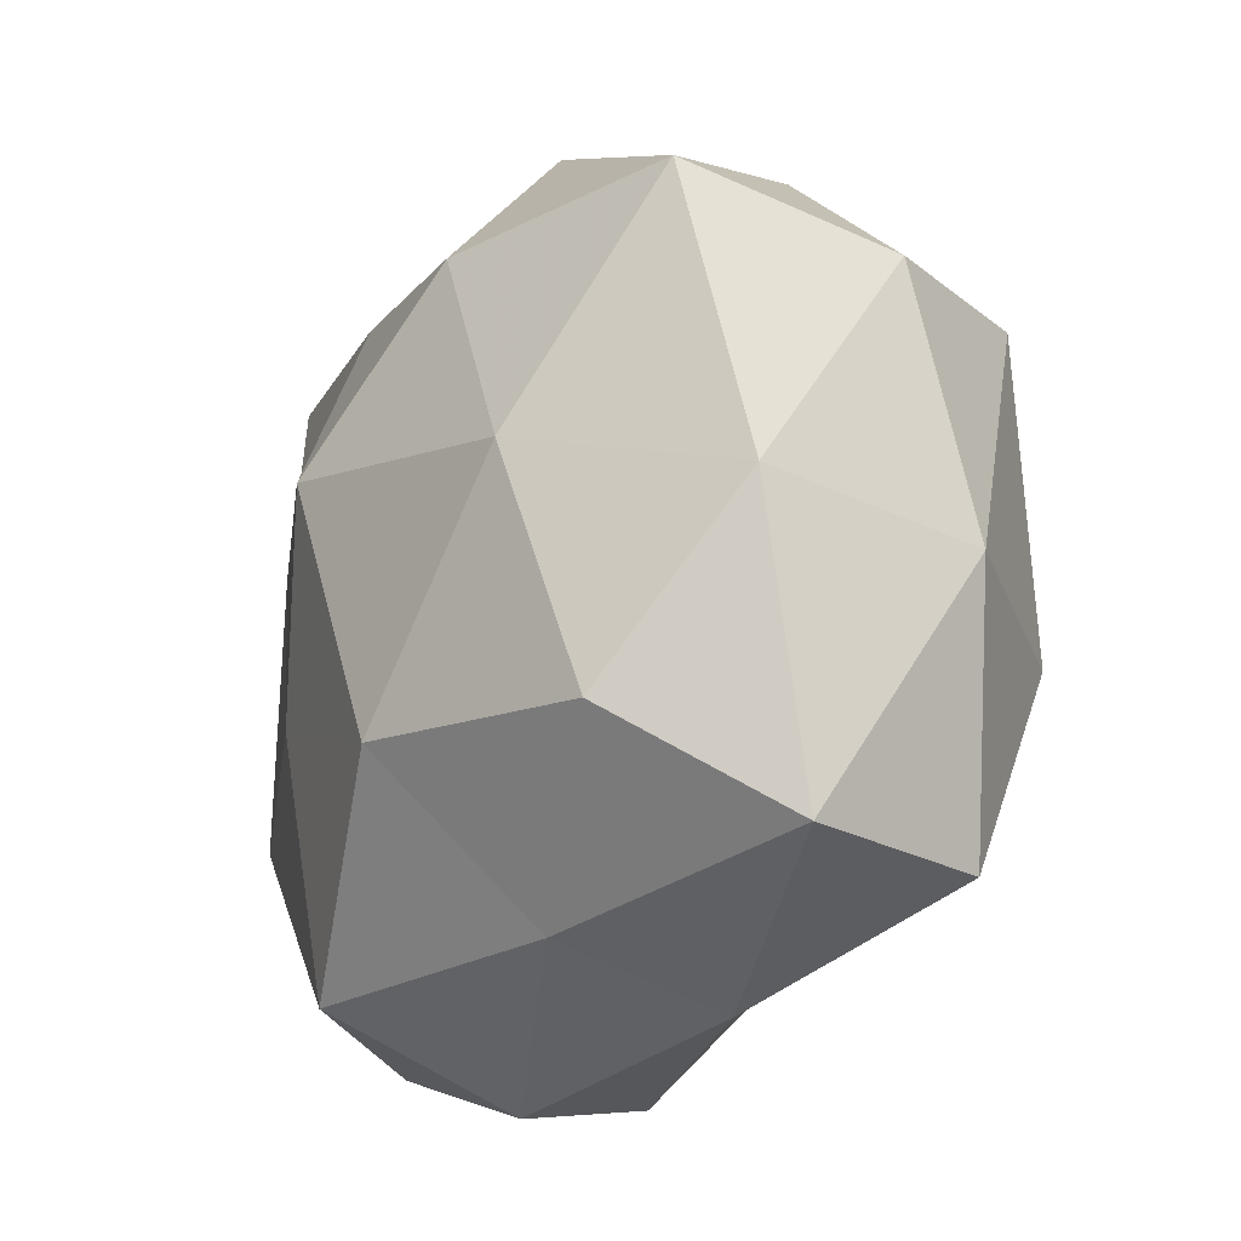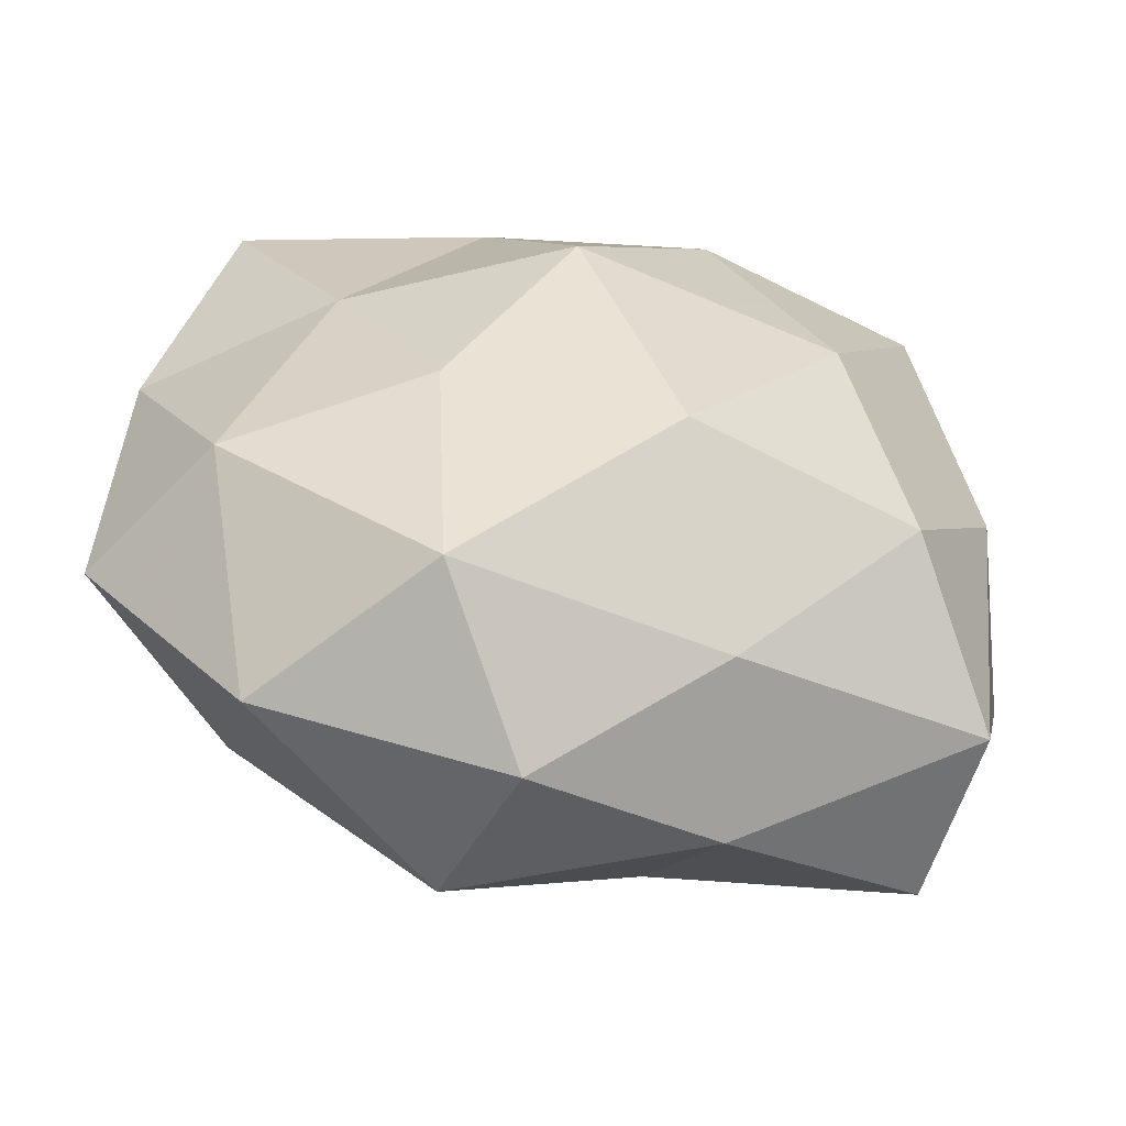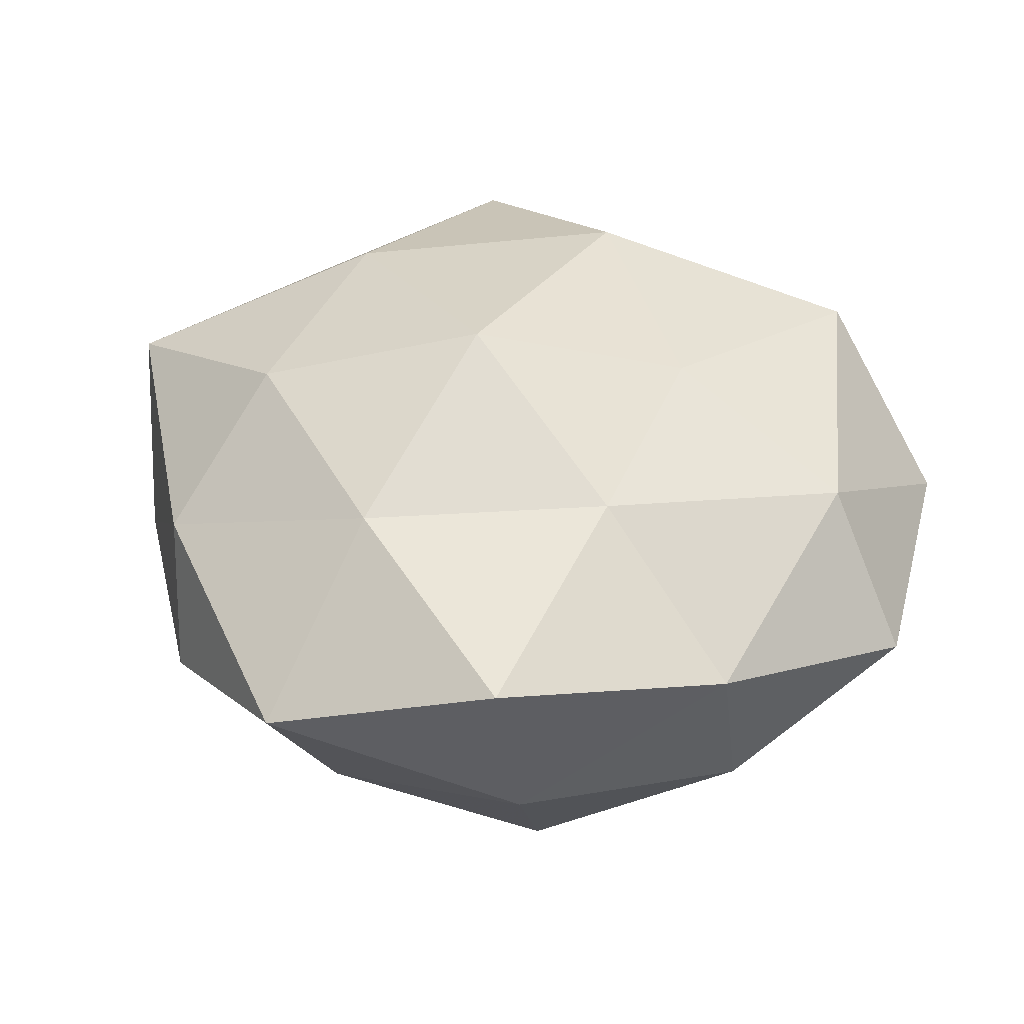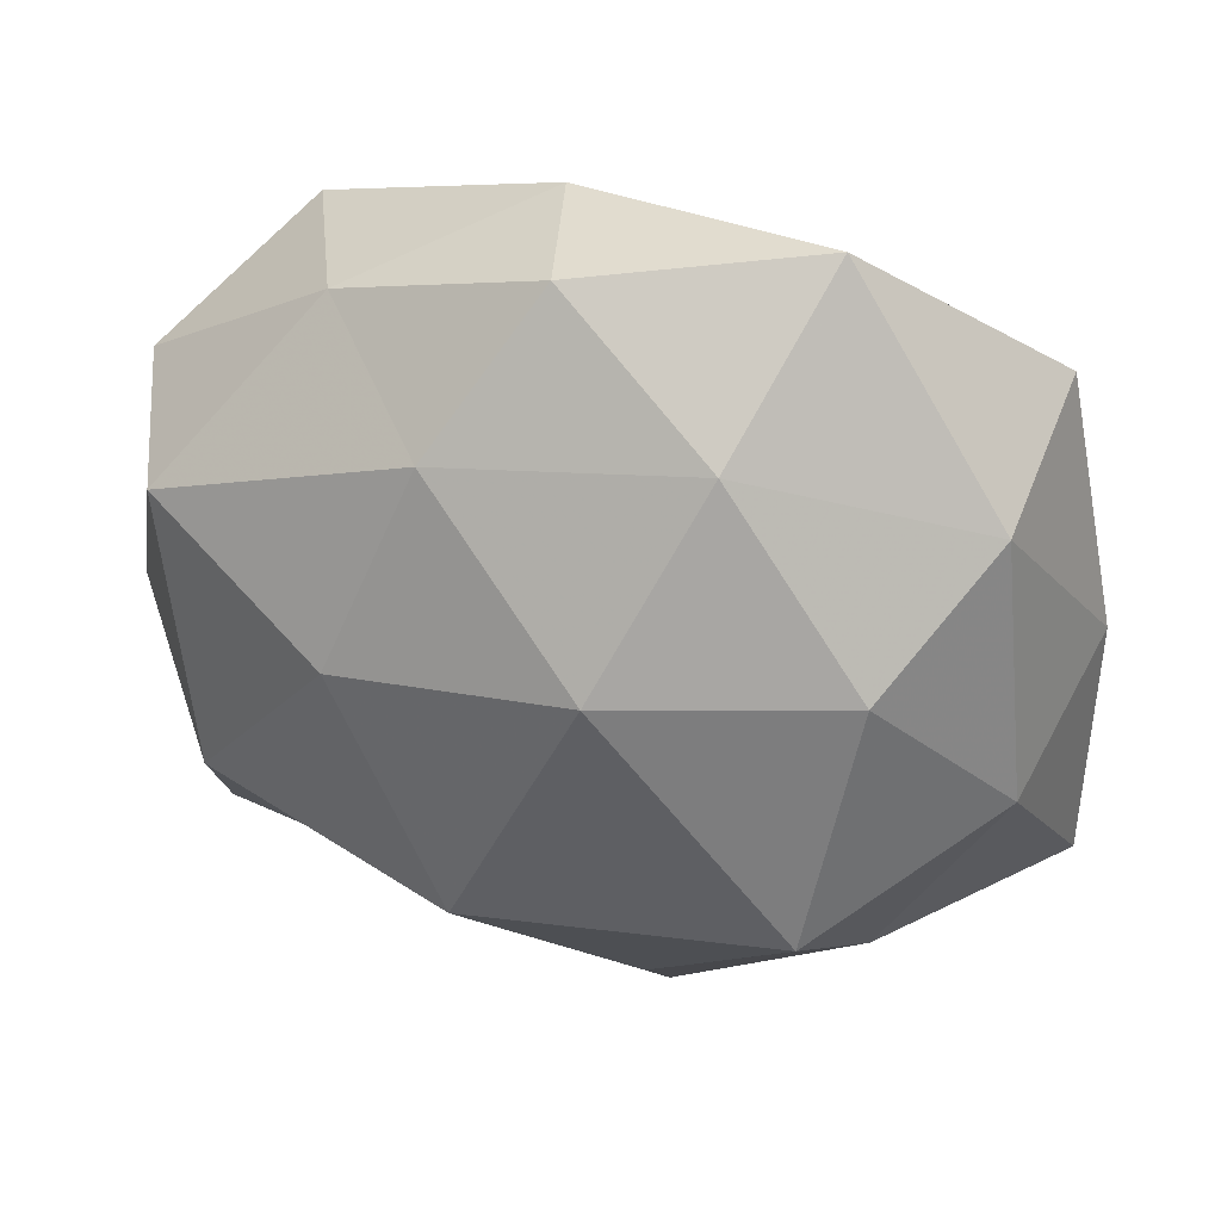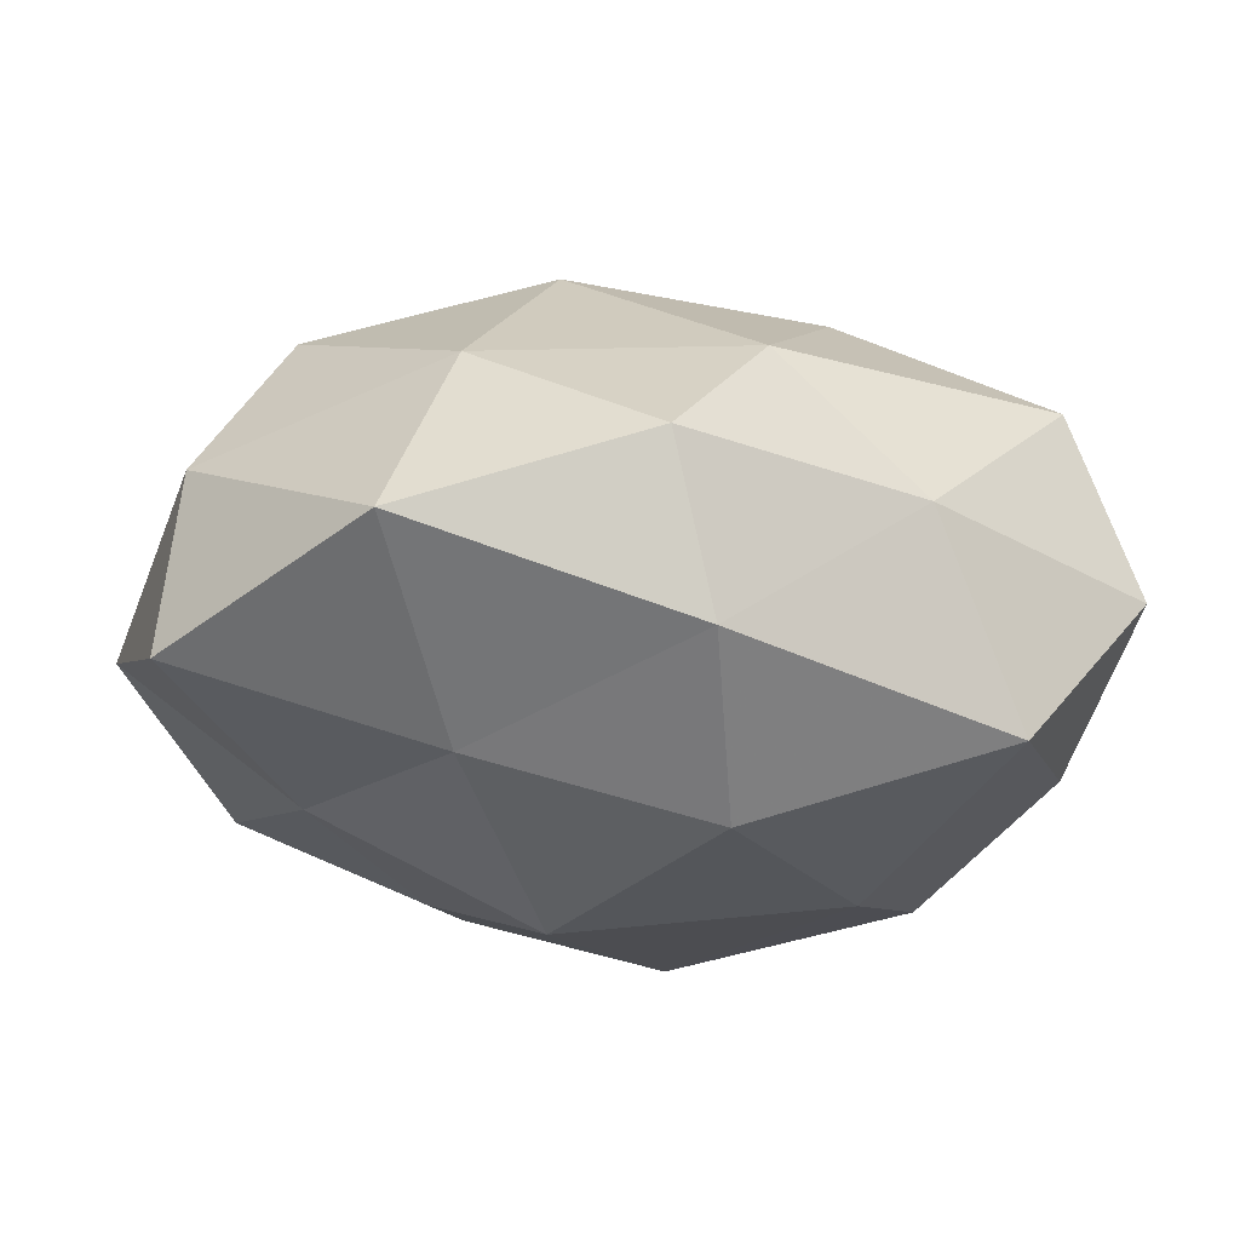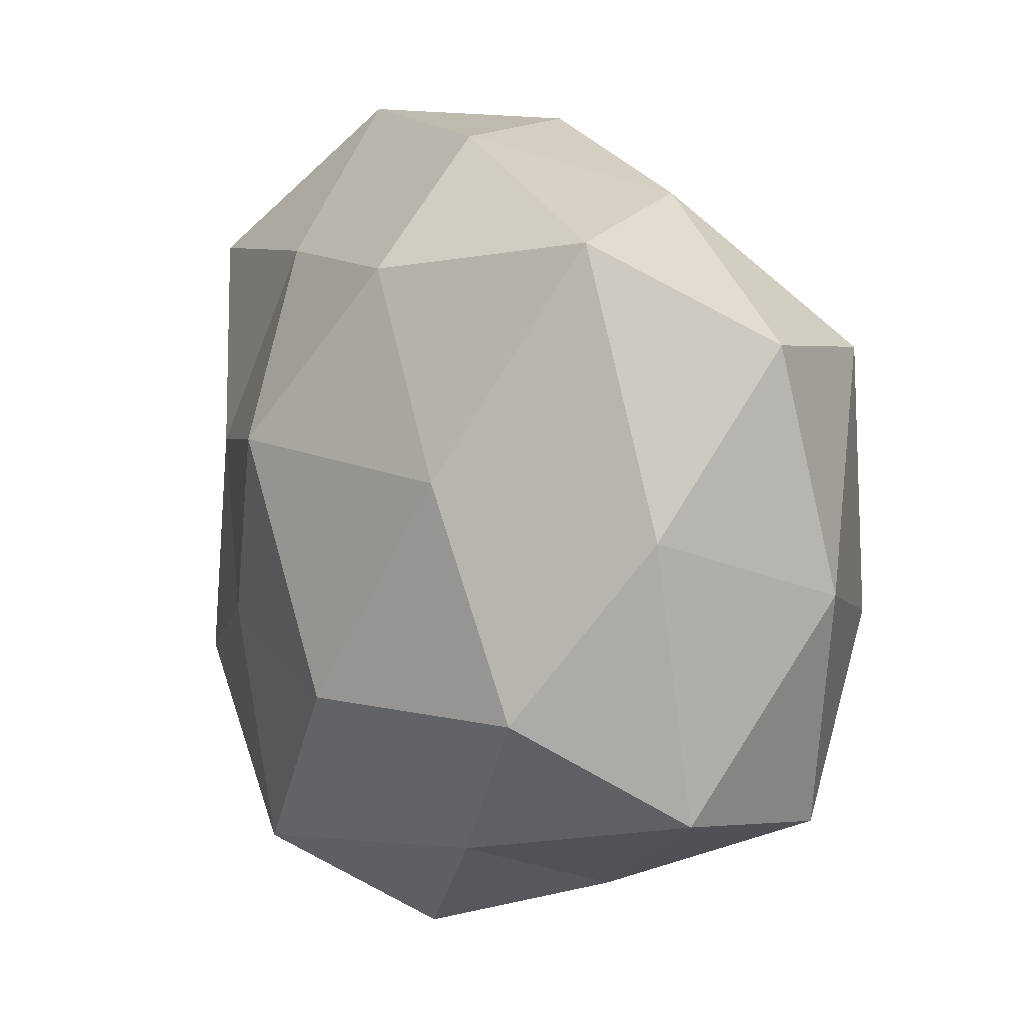
<metadata>
{"format":"obj","ext":"obj","renderer":"f3d","projection":"perspective","resolution":1024,"background":"white","views":[{"elev":-18.9,"azim":56.8,"up":"+Y"},{"elev":-56.7,"azim":-11.9,"up":"+Y"},{"elev":37.2,"azim":-127.0,"up":"+Z"},{"elev":48.6,"azim":-161.0,"up":"+Y"},{"elev":73.8,"azim":2.3,"up":"+Y"},{"elev":3.2,"azim":52.7,"up":"+Y"}]}
</metadata>
<code>
v -0.04879 -0.01858 0.0001327
v -0.006922 0.01918 -0.02862
v 0.02297 0.005349 0.02707
v 0.04072 -0.03009 0.006892
v -0.03886 0.02849 -0.005248
v 0.004662 -0.009536 -0.03381
v -0.04748 0.006785 0.006965
v -0.03194 -0.02488 -0.01341
v 0.01288 -0.03553 0.01515
v 0.01227 0.03251 -0.01754
v 0.005487 -0.01842 0.02988
v 0.008298 0.04291 0.01133
v -0.01612 -0.03755 0.022
v 0.03403 -0.009886 -0.02453
v 0.03036 -0.01952 0.02265
v 0.0266 0.03624 -0.002355
v -0.01999 0.04871 0.004146
v -0.0181 -0.0107 0.02555
v 0.01582 -0.04106 -0.002504
v 0.0476 0.01953 0.001008
v 0.01158 -0.0287 -0.01806
v -0.02866 0.008702 0.02073
v -0.005602 0.009415 0.03162
v -0.01144 -0.0261 -0.02307
v -0.005574 -0.04786 0.006405
v 0.04831 -0.006254 -0.00614
v -0.0136 0.03087 0.02005
v 0.003863 0.04621 -0.004966
v 0.03866 -0.03176 -0.01218
v -0.03167 -0.04012 0.003878
v -0.01454 0.03688 -0.01422
v -0.03993 0.03245 0.01326
v 0.04002 0.01955 -0.0169
v 0.03562 0.0299 0.01686
v 0.01869 0.01285 -0.02737
v 0.04248 -0.0004103 0.01308
v -0.01034 -0.04478 -0.01088
v -0.03092 0.01978 -0.02087
v 0.01037 0.0279 0.02507
v -0.0439 0.001252 -0.01193
v -0.03835 -0.01724 0.0167
v -0.02827 -0.005304 -0.03022
f 9 11 13
f 9 4 15
f 11 15 3
f 9 15 11
f 13 11 18
f 19 4 9
f 21 6 14
f 11 3 23
f 18 11 23
f 23 22 18
f 21 24 6
f 25 9 13
f 25 19 9
f 17 27 12
f 27 22 23
f 28 16 10
f 28 12 16
f 28 17 12
f 19 29 4
f 29 21 14
f 19 21 29
f 4 29 26
f 14 26 29
f 30 1 8
f 25 13 30
f 10 2 31
f 31 5 17
f 28 10 31
f 28 31 17
f 32 5 7
f 17 5 32
f 7 22 32
f 17 32 27
f 27 32 22
f 16 33 10
f 16 20 33
f 33 26 14
f 33 20 26
f 12 34 16
f 16 34 20
f 2 35 6
f 10 35 2
f 14 6 35
f 10 33 35
f 35 33 14
f 36 3 15
f 15 4 36
f 4 26 36
f 36 26 20
f 34 3 36
f 20 34 36
f 37 21 19
f 37 8 24
f 37 24 21
f 25 37 19
f 30 8 37
f 25 30 37
f 31 2 38
f 31 38 5
f 23 3 39
f 12 27 39
f 39 27 23
f 34 39 3
f 12 39 34
f 7 40 1
f 5 40 7
f 8 1 40
f 5 38 40
f 1 41 7
f 13 18 41
f 41 22 7
f 41 18 22
f 30 41 1
f 13 41 30
f 2 6 42
f 42 6 24
f 24 8 42
f 38 2 42
f 8 40 42
f 42 40 38

</code>
